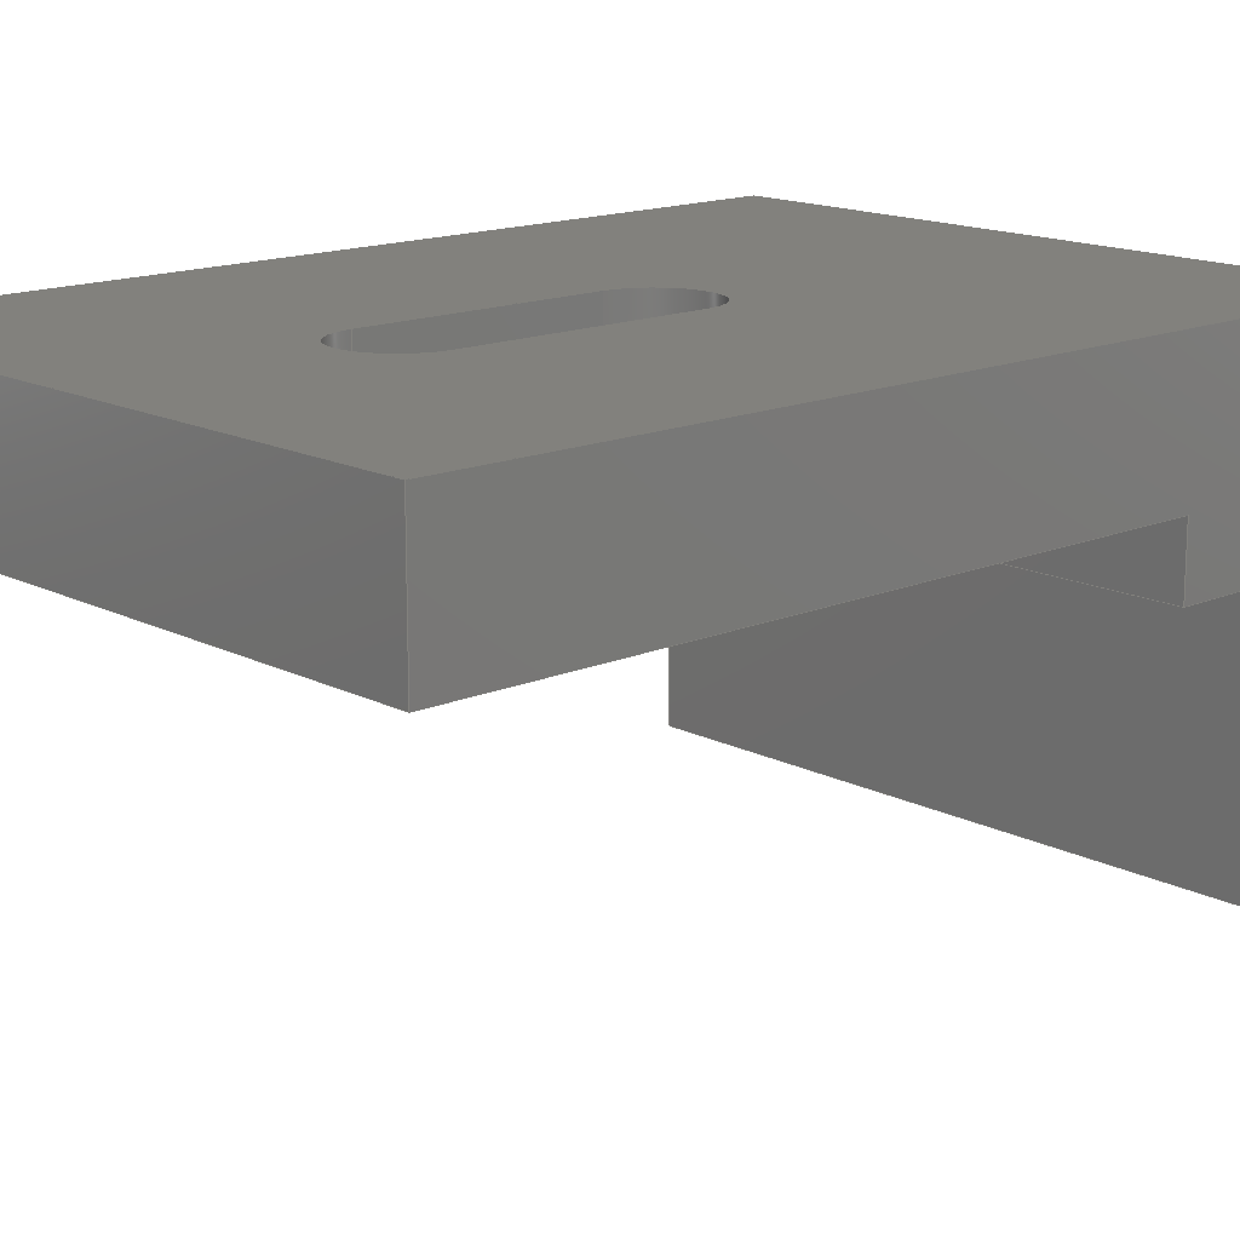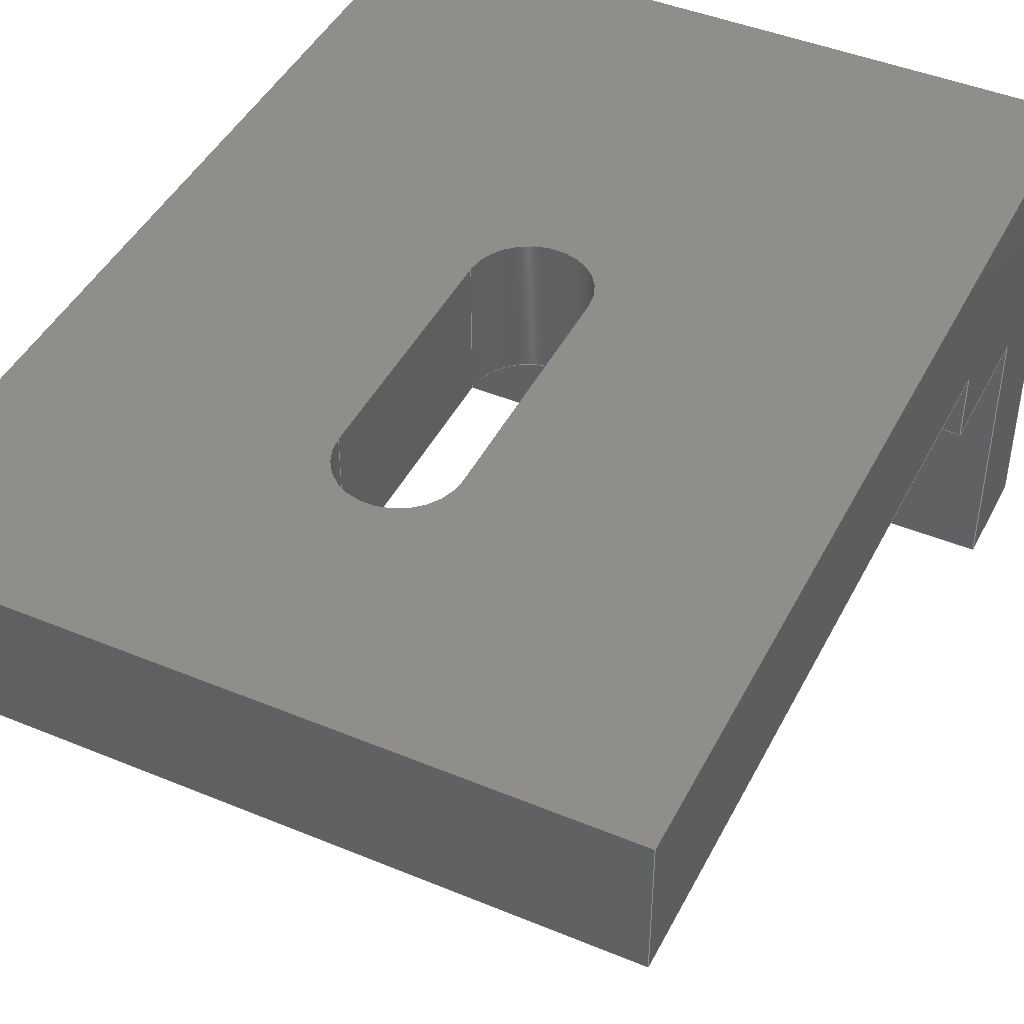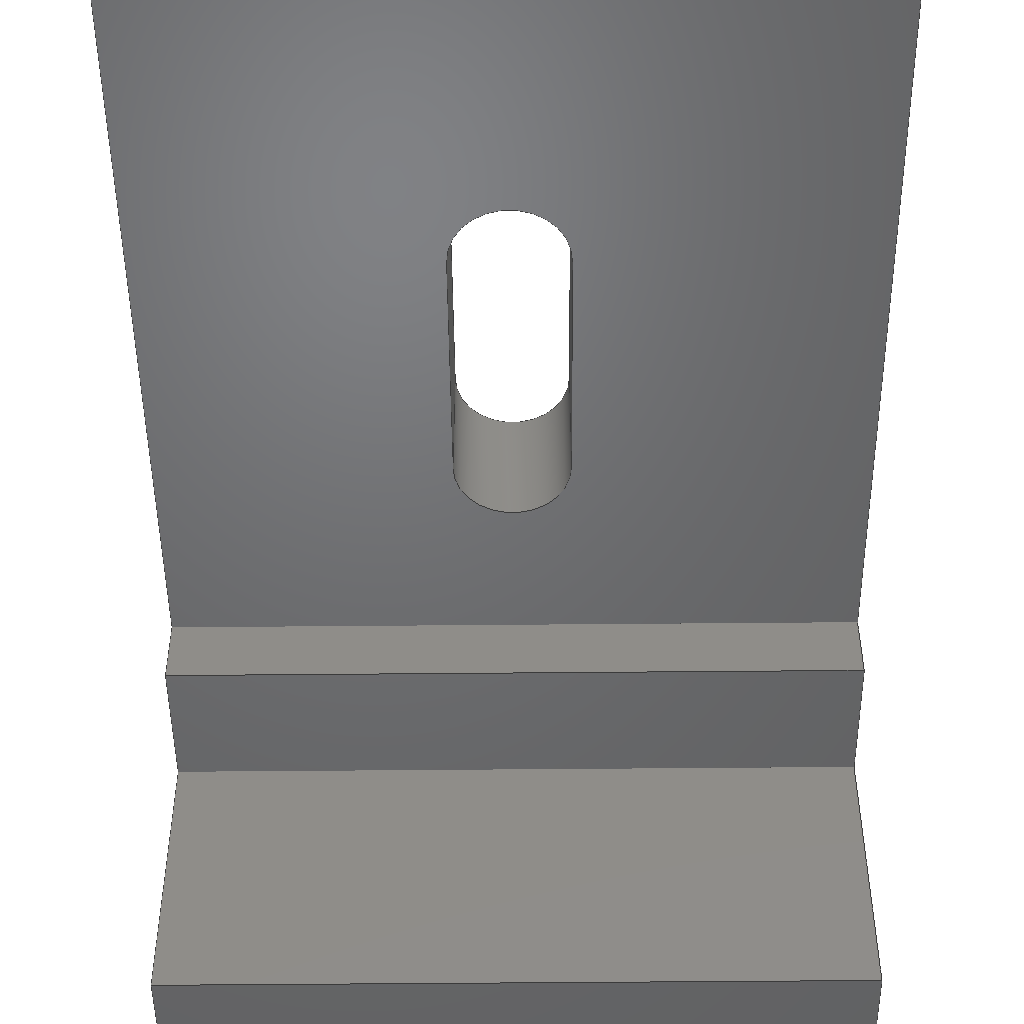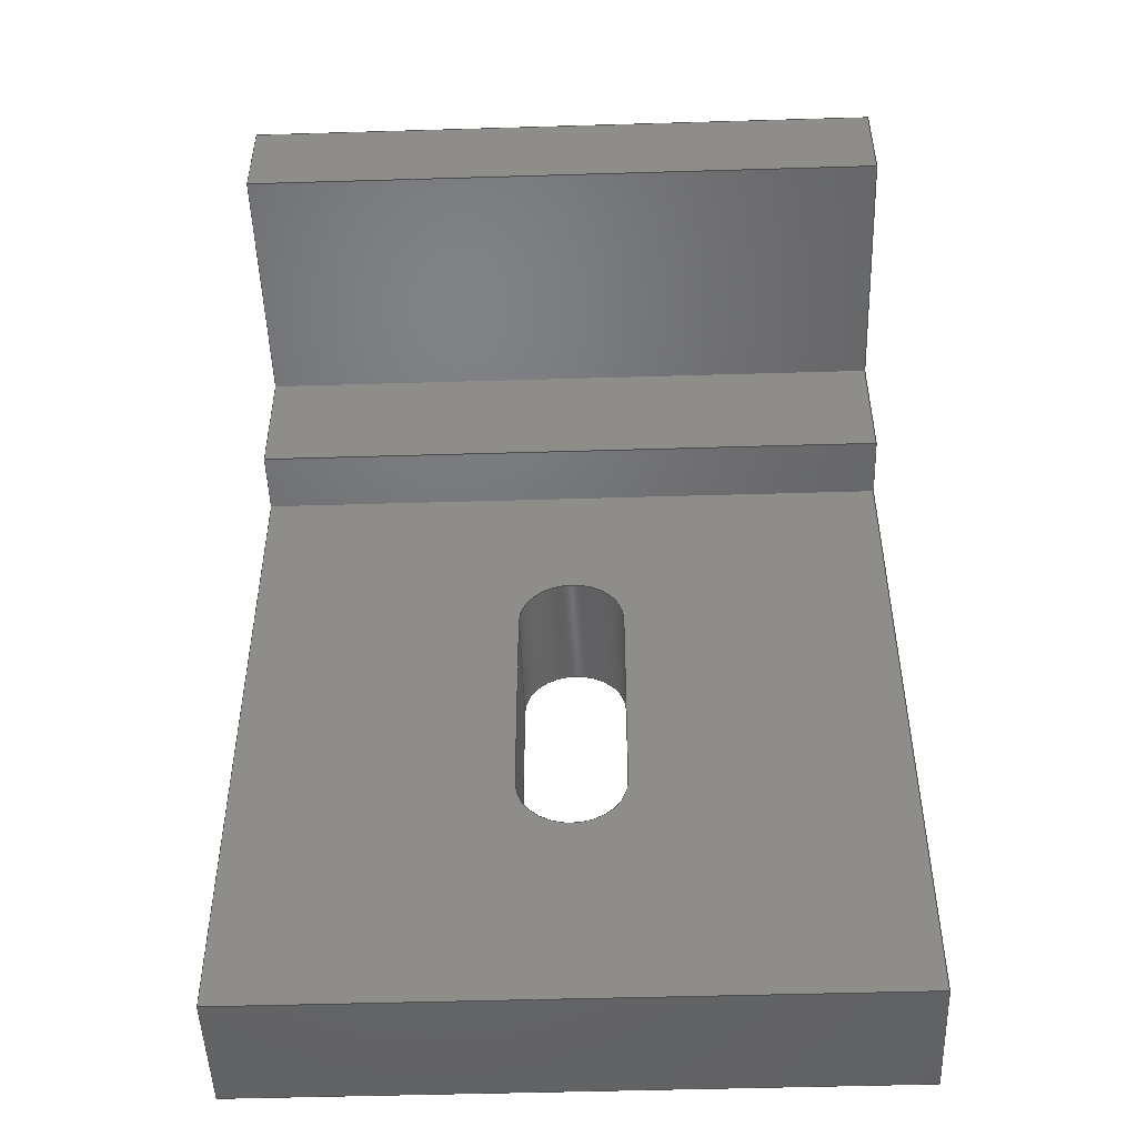
<metadata>
{"format":"iges","ext":"iges","renderer":"f3d","projection":"perspective","resolution":1024,"background":"white","views":[{"elev":15.3,"azim":47.4,"up":"+Z"},{"elev":44.4,"azim":25.8,"up":"+Z"},{"elev":-48.8,"azim":0.6,"up":"+Z"},{"elev":-49.1,"azim":-178.1,"up":"+Y"}]}
</metadata>
<code>

,,31HOpen CASCADE IGES processor 7.5,13HFilename.iges,
16HOpen CASCADE 7.5,31HOpen CASCADE IGES processor 7.5,32,308,15,308,15,
,1,2,2HMM,1,0.01,15H2.022e+07,1.056e-07,25,,,11,0,
15H2.022e+07,;
     402       1       0       0       0       0       0       000000000
     402       0       0       1       1                               0
     186       2       0       0       0       0       0       000020000
     186       0       0       1       0                               0
     514       3       0       0       0       0       0       000010000
     514       0       0       2       1                               0
     510       5       0       0       0       0       0       000010000
     510       0       0       1       1                               0
     190       6       0       0       0       0       0       000010000
     190       0       0       1       1                               0
     116       7       0       0       0       0       0       000010400
     116       0       0       1       0                               0
     123       8       0       0       0       0       0       000010200
     123       0       0       1       0                               0
     123       9       0       0       0       0       0       000010200
     123       0       0       1       0                               0
     508      10       0       0       0       0       0       000010000
     508       0       0       1       1                               0
     504      11       0       0       0       0       0       000010001
     504       0       0       9       1                               0
     110      20       0       0       0       0       0       000010000
     110       0       0       1       0                               0
     502      21       0       0       0       0       0       000010000
     502       0       0       6       1                               0
     110      27       0       0       0       0       0       000010000
     110       0       0       1       0                               0
     110      28       0       0       0       0       0       000010000
     110       0       0       1       0                               0
     110      29       0       0       0       0       0       000010000
     110       0       0       1       0                               0
     110      30       0       0       0       0       0       000010000
     110       0       0       1       0                               0
     110      31       0       0       0       0       0       000010000
     110       0       0       1       0                               0
     110      32       0       0       0       0       0       000010000
     110       0       0       1       0                               0
     110      33       0       0       0       0       0       000010000
     110       0       0       1       0                               0
     110      34       0       0       0       0       0       000010000
     110       0       0       1       0                               0
     110      35       0       0       0       0       0       000010000
     110       0       0       1       0                               0
     110      36       0       0       0       0       0       000010000
     110       0       0       1       0                               0
     110      37       0       0       0       0       0       000010000
     110       0       0       1       0                               0
     110      38       0       0       0       0       0       000010000
     110       0       0       1       0                               0
     110      39       0       0       0       0       0       000010000
     110       0       0       1       0                               0
     110      40       0       0       0       0       0       000010000
     110       0       0       1       0                               0
     110      41       0       0       0       0       0       000010000
     110       0       0       1       0                               0
     110      42       0       0       0       0       0       000010000
     110       0       0       1       0                               0
     110      43       0       0       0       0       0       000010000
     110       0       0       1       0                               0
     110      44       0       0       0       0       0       000010000
     110       0       0       1       0                               0
     110      45       0       0       0       0       0       000010000
     110       0       0       1       0                               0
     110      46       0       0       0       0       0       000010000
     110       0       0       1       0                               0
     110      47       0       0       0       0       0       000010000
     110       0       0       1       0                               0
     100      48       0       0       0       0      69       000010000
     100       0       0       1       0                               0
     124      49       0       0       0       0       0       000000000
     124       0       0       2       0                               0
     110      51       0       0       0       0       0       000010000
     110       0       0       1       0                               0
     100      52       0       0       0       0      75       000010000
     100       0       0       1       0                               0
     124      53       0       0       0       0       0       000000000
     124       0       0       2       0                               0
     110      55       0       0       0       0       0       000010000
     110       0       0       1       0                               0
     110      56       0       0       0       0       0       000010000
     110       0       0       1       0                               0
     110      57       0       0       0       0       0       000010000
     110       0       0       1       0                               0
     100      58       0       0       0       0      85       000010000
     100       0       0       1       0                               0
     124      59       0       0       0       0       0       000000000
     124       0       0       2       0                               0
     110      61       0       0       0       0       0       000010000
     110       0       0       1       0                               0
     100      62       0       0       0       0      91       000010000
     100       0       0       1       0                               0
     124      63       0       0       0       0       0       000000000
     124       0       0       2       0                               0
     110      65       0       0       0       0       0       000010000
     110       0       0       1       0                               0
     110      66       0       0       0       0       0       000010000
     110       0       0       1       0                               0
     110      67       0       0       0       0       0       000010000
     110       0       0       1       0                               0
     110      68       0       0       0       0       0       000010000
     110       0       0       1       0                               0
     110      69       0       0       0       0       0       000010000
     110       0       0       1       0                               0
     510      70       0       0       0       0       0       000010000
     510       0       0       1       1                               0
     190      71       0       0       0       0       0       000010000
     190       0       0       1       1                               0
     116      72       0       0       0       0       0       000010400
     116       0       0       1       0                               0
     123      73       0       0       0       0       0       000010200
     123       0       0       1       0                               0
     123      74       0       0       0       0       0       000010200
     123       0       0       1       0                               0
     508      75       0       0       0       0       0       000010000
     508       0       0       1       1                               0
     510      76       0       0       0       0       0       000010000
     510       0       0       1       1                               0
     190      77       0       0       0       0       0       000010000
     190       0       0       1       1                               0
     116      78       0       0       0       0       0       000010400
     116       0       0       1       0                               0
     123      79       0       0       0       0       0       000010200
     123       0       0       1       0                               0
     123      80       0       0       0       0       0       000010200
     123       0       0       1       0                               0
     508      81       0       0       0       0       0       000010000
     508       0       0       1       1                               0
     510      82       0       0       0       0       0       000010000
     510       0       0       1       1                               0
     190      83       0       0       0       0       0       000010000
     190       0       0       1       1                               0
     116      84       0       0       0       0       0       000010400
     116       0       0       1       0                               0
     123      85       0       0       0       0       0       000010200
     123       0       0       1       0                               0
     123      86       0       0       0       0       0       000010200
     123       0       0       1       0                               0
     508      87       0       0       0       0       0       000010000
     508       0       0       2       1                               0
     510      89       0       0       0       0       0       000010000
     510       0       0       1       1                               0
     190      90       0       0       0       0       0       000010000
     190       0       0       1       1                               0
     116      91       0       0       0       0       0       000010400
     116       0       0       1       0                               0
     123      92       0       0       0       0       0       000010200
     123       0       0       1       0                               0
     123      93       0       0       0       0       0       000010200
     123       0       0       1       0                               0
     508      94       0       0       0       0       0       000010000
     508       0       0       2       1                               0
     510      96       0       0       0       0       0       000010000
     510       0       0       1       1                               0
     190      97       0       0       0       0       0       000010000
     190       0       0       1       1                               0
     116      98       0       0       0       0       0       000010400
     116       0       0       1       0                               0
     123      99       0       0       0       0       0       000010200
     123       0       0       1       0                               0
     123     100       0       0       0       0       0       000010200
     123       0       0       1       0                               0
     508     101       0       0       0       0       0       000010000
     508       0       0       1       1                               0
     510     102       0       0       0       0       0       000010000
     510       0       0       1       1                               0
     190     103       0       0       0       0       0       000010000
     190       0       0       1       1                               0
     116     104       0       0       0       0       0       000010400
     116       0       0       1       0                               0
     123     105       0       0       0       0       0       000010200
     123       0       0       1       0                               0
     123     106       0       0       0       0       0       000010200
     123       0       0       1       0                               0
     508     107       0       0       0       0       0       000010000
     508       0       0       1       1                               0
     508     108       0       0       0       0       0       000010000
     508       0       0       1       1                               0
     510     109       0       0       0       0       0       000010000
     510       0       0       1       1                               0
     190     110       0       0       0       0       0       000010000
     190       0       0       1       1                               0
     116     111       0       0       0       0       0       000010400
     116       0       0       1       0                               0
     123     112       0       0       0       0       0       000010200
     123       0       0       1       0                               0
     123     113       0       0       0       0       0       000010200
     123       0       0       1       0                               0
     508     114       0       0       0       0       0       000010000
     508       0       0       1       1                               0
     510     115       0       0       0       0       0       000010000
     510       0       0       1       1                               0
     190     116       0       0       0       0       0       000010000
     190       0       0       1       1                               0
     116     117       0       0       0       0       0       000010400
     116       0       0       1       0                               0
     123     118       0       0       0       0       0       000010200
     123       0       0       1       0                               0
     123     119       0       0       0       0       0       000010200
     123       0       0       1       0                               0
     508     120       0       0       0       0       0       000010000
     508       0       0       1       1                               0
     508     121       0       0       0       0       0       000010000
     508       0       0       1       1                               0
     510     122       0       0       0       0       0       000010000
     510       0       0       1       1                               0
     190     123       0       0       0       0       0       000010000
     190       0       0       1       1                               0
     116     124       0       0       0       0       0       000010400
     116       0       0       1       0                               0
     123     125       0       0       0       0       0       000010200
     123       0       0       1       0                               0
     123     126       0       0       0       0       0       000010200
     123       0       0       1       0                               0
     508     127       0       0       0       0       0       000010000
     508       0       0       1       1                               0
     510     128       0       0       0       0       0       000010000
     510       0       0       1       1                               0
     192     129       0       0       0       0       0       000010000
     192       0       0       1       1                               0
     116     130       0       0       0       0       0       000010400
     116       0       0       1       0                               0
     123     131       0       0       0       0       0       000010200
     123       0       0       1       0                               0
     123     132       0       0       0       0       0       000010200
     123       0       0       1       0                               0
     508     133       0       0       0       0       0       000010000
     508       0       0       2       1                               0
     110     135       0       0       0       0       0       000010000
     110       0       0       1       0                               0
     110     136       0       0       0       0       0       000010000
     110       0       0       1       0                               0
     110     137       0       0       0       0       0       000010000
     110       0       0       1       0                               0
     110     138       0       0       0       0       0       000010000
     110       0       0       1       0                               0
     510     139       0       0       0       0       0       000010000
     510       0       0       1       1                               0
     190     140       0       0       0       0       0       000010000
     190       0       0       1       1                               0
     116     141       0       0       0       0       0       000010400
     116       0       0       1       0                               0
     123     142       0       0       0       0       0       000010200
     123       0       0       1       0                               0
     123     143       0       0       0       0       0       000010200
     123       0       0       1       0                               0
     508     144       0       0       0       0       0       000010000
     508       0       0       1       1                               0
     510     145       0       0       0       0       0       000010000
     510       0       0       1       1                               0
     192     146       0       0       0       0       0       000010000
     192       0       0       1       1                               0
     116     147       0       0       0       0       0       000010400
     116       0       0       1       0                               0
     123     148       0       0       0       0       0       000010200
     123       0       0       1       0                               0
     123     149       0       0       0       0       0       000010200
     123       0       0       1       0                               0
     508     150       0       0       0       0       0       000010000
     508       0       0       2       1                               0
     110     152       0       0       0       0       0       000010000
     110       0       0       1       0                               0
     110     153       0       0       0       0       0       000010000
     110       0       0       1       0                               0
     110     154       0       0       0       0       0       000010000
     110       0       0       1       0                               0
     110     155       0       0       0       0       0       000010000
     110       0       0       1       0                               0
     510     156       0       0       0       0       0       000010000
     510       0       0       1       1                               0
     190     157       0       0       0       0       0       000010000
     190       0       0       1       1                               0
     116     158       0       0       0       0       0       000010400
     116       0       0       1       0                               0
     123     159       0       0       0       0       0       000010200
     123       0       0       1       0                               0
     123     160       0       0       0       0       0       000010200
     123       0       0       1       0                               0
     508     161       0       0       0       0       0       000010000
     508       0       0       1       1                               0
402,1,3;                                                         0000001
186,5,1,0;                                                       0000003
514,14,7,1,103,1,115,1,127,1,139,0,151,1,163,1,177,1,189,1,203,  0000005
1,215,0,235,1,247,0,267,1;                                       0000005
510,9,1,1,17;                                                    0000007
190,11,13,15;                                                    0000009
116,-10,5.55e-15,-2.78e-15,0;                                   0000011
123,7.2e-16,-3.3e-16,-1;                                        0000013
123,1.1e-16,-1,3.3e-16;                                         0000015
508,4,0,19,1,1,0,0,19,2,1,0,0,19,3,0,0,0,19,4,0,0;               0000017
504,36,21,23,1,23,2,25,23,2,23,3,27,23,4,23,3,29,23,1,23,4,31,   0000019
23,5,23,6,33,23,6,23,2,35,23,5,23,1,37,23,3,23,7,39,23,8,23,7,   0000019
41,23,4,23,8,43,23,8,23,9,45,23,9,23,10,47,23,10,23,11,49,23,11, 0000019
23,12,51,23,12,23,5,53,23,7,23,13,55,23,13,23,14,57,23,14,23,15, 0000019
59,23,15,23,16,61,23,16,23,6,63,23,12,23,16,65,23,9,23,13,67,23, 0000019
17,23,18,71,23,18,23,19,73,23,19,23,20,77,23,20,23,17,79,23,10,  0000019
23,14,81,23,11,23,15,83,23,21,23,22,87,23,21,23,23,89,23,24,23,  0000019
23,93,23,24,23,22,95,23,24,23,17,97,23,23,23,18,99,23,22,23,20,  0000019
101,23,21,23,19;                                                 0000019
110,-10,5.55e-15,-2.78e-15,10,-5.65e-15,2.82e-15;              0000021
502,24,-10,8e-15,-5e-15,10,-8e-15,5e-15,10,-4,9e-15,    0000023
-10,-4,-1e-15,-10,3e-15,-8,10,-1.2e-14,-8,10,-4,2,    0000023
-10,-4,2,-10,-25,2,-10,-25,6,-10,3,6,-10,3,-8,    0000023
10,-25,2,10,-25,6,10,3,6,10,3,-8,1.65,-10,2,-1.65, 0000023
-10,2,-1.65,-17,2,1.65,-17,2,-1.65,-17,6,1.65,-17,6,   0000023
-1.65,-10,6,1.65,-10,6;                                      0000023
110,10,3.56e-15,-8.882e-15,10,-4,-6.642e-15;      0000025
110,-10,-4,3.3e-16,10,-4,5.93e-15;                           0000027
110,-10,-3.56e-15,8.882e-15,-10,-4,1.112e-14;      0000029
110,-10,4.66e-15,-8,10,-6.54e-15,-8;                         0000031
110,10,6.22e-15,-8,10,3.58e-15,-1.421e-14;              0000033
110,-10,-8.9e-16,-8,-10,-3.53e-15,1.776e-15;            0000035
110,10,-4,-7.105e-15,10,-4,2;                         0000037
110,-10,-4,2,10,-4,2;                                      0000039
110,-10,-4,1.066e-14,-10,-4,2;                        0000041
110,-10,-4,2,-10,-25,2;                                    0000043
110,-10,-25,2,-10,-25,6;                                   0000045
110,-10,-25,6,-10,3,6;                                     0000047
110,-10,3,6,-10,3,-8;                                      0000049
110,-10,3,-8,-10,1.776e-15,-8;                        0000051
110,10,-4,2,10,-25,2;                                      0000053
110,10,-25,2,10,-25,6;                                     0000055
110,10,-25,6,10,3,6;                                       0000057
110,10,3,6,10,3,-8;                                        0000059
110,10,3,-8,10,8.882e-15,-8;                          0000061
110,-10,3,-8,10,3,-8;                                      0000063
110,-10,-25,2,10,-25,2;                                    0000065
100,0,0,0,-7.105e-15,1.65,-7.105e-15,-1.65;       0000067
124,-2.2e-16,1,-5e-16,-4.55e-15,-1,-2.2e-16,8.9e-16,-10,     0000069
8.9e-16,5e-16,1,2;                                            0000069
110,-1.65,-10,2,-1.65,-17,2;                                 0000071
100,0,0,0,0,-1.65,7.105e-15,1.65;                      0000073
124,-2.2e-16,1,-5e-16,-6.11e-15,-1,-2.2e-16,8.9e-16,-17,     0000075
8.9e-16,5e-16,1,2;                                            0000075
110,1.65,-17,2,1.65,-10,2;                                   0000077
110,-10,-25,6,10,-25,6;                                    0000079
110,-10,3,6,10,3,6;                                        0000081
100,0,0,0,3.553e-15,-1.65,7.105e-15,1.65;         0000083
124,-4.4e-16,1,-6e-17,-1.223e-14,-1,-4.4e-16,5e-16,-17,     0000085
5e-16,6e-17,1,6;                                             0000085
110,-1.65,-17,6,-1.65,-10,6;                                 0000087
100,0,0,0,-7.105e-15,1.65,-7.105e-15,-1.65;       0000089
124,-4.4e-16,1,-6e-17,-9.11e-15,-1,-4.4e-16,5e-16,-10,      0000091
5e-16,6e-17,1,6;                                             0000091
110,1.65,-10,6,1.65,-17,6;                                   0000093
110,1.65,-10,6,1.65,-10,2;                                   0000095
110,-1.65,-10,6,-1.65,-10,2;                                 0000097
110,1.65,-17,6,1.65,-17,2;                                   0000099
110,-1.65,-17,6,-1.65,-17,2;                                 0000101
510,105,1,1,113;                                                 0000103
190,107,109,111;                                                 0000105
116,-10,4.66e-15,-8,0;                                         0000107
123,-1.1e-16,-1,5.6e-16;                                        0000109
123,-8.9e-16,5.6e-16,1;                                         0000111
508,4,0,19,5,1,0,0,19,6,1,0,0,19,1,0,0,0,19,7,0,0;               0000113
510,117,1,1,125;                                                 0000115
190,119,121,123;                                                 0000117
116,-10,-4,3.3e-16,0;                                          0000119
123,-1.1e-16,-1,5.6e-16;                                        0000121
123,-8.9e-16,5.6e-16,1;                                         0000123
508,4,0,19,3,1,0,0,19,8,1,0,0,19,9,0,0,0,19,10,0,0;              0000125
510,129,1,1,137;                                                 0000127
190,131,133,135;                                                 0000129
116,-10,-8.119,1.881,0;                             0000131
123,-1,5.6e-16,0;                                              0000133
123,-5.6e-16,-1,5.6e-16;                                        0000135
508,8,0,19,4,1,0,0,19,10,1,0,0,19,11,1,0,0,19,12,1,0,0,19,13,1,  0000137
0,0,19,14,1,0,0,19,15,1,0,0,19,7,1,0;                            0000137
510,141,1,1,149;                                                 0000139
190,143,145,147;                                                 0000141
116,10,-8.119,1.881,0;                              0000143
123,-1,5.6e-16,0;                                              0000145
123,-5.6e-16,-1,5.6e-16;                                        0000147
508,8,0,19,2,1,0,0,19,8,1,0,0,19,16,1,0,0,19,17,1,0,0,19,18,1,0, 0000149
0,19,19,1,0,0,19,20,1,0,0,19,6,1,0;                              0000149
510,153,1,1,161;                                                 0000151
190,155,157,159;                                                 0000153
116,-10,3,-8,0;                                               0000155
123,7.2e-16,-3.3e-16,-1;                                        0000157
123,1.1e-16,-1,3.3e-16;                                         0000159
508,4,0,19,21,1,0,0,19,20,1,0,0,19,5,0,0,0,19,15,0,0;            0000161
510,165,2,1,173,175;                                             0000163
190,167,169,171;                                                 0000165
116,-10,-4,2,0;                                               0000167
123,7.2e-16,-3.3e-16,-1;                                        0000169
123,1.1e-16,-1,3.3e-16;                                         0000171
508,4,0,19,9,1,0,0,19,16,1,0,0,19,22,0,0,0,19,11,0,0;            0000173
508,4,0,19,23,1,0,0,19,24,1,0,0,19,25,1,0,0,19,26,1,0;           0000175
510,179,1,1,187;                                                 0000177
190,181,183,185;                                                 0000179
116,-10,-25,2,0;                                              0000181
123,-1.1e-16,-1,5.6e-16;                                        0000183
123,-8.9e-16,5.6e-16,1;                                         0000185
508,4,0,19,22,1,0,0,19,17,1,0,0,19,27,0,0,0,19,12,0,0;           0000187
510,191,2,1,199,201;                                             0000189
190,193,195,197;                                                 0000191
116,-10,-25,6,0;                                              0000193
123,-7.2e-16,3.3e-16,1;                                         0000195
123,-1.1e-16,1,-3.3e-16;                                        0000197
508,4,0,19,27,1,0,0,19,18,1,0,0,19,28,0,0,0,19,13,0,0;           0000199
508,4,0,19,29,0,0,0,19,30,1,0,0,19,31,0,0,0,19,32,1,0;           0000201
510,205,1,1,213;                                                 0000203
190,207,209,211;                                                 0000205
116,-10,3,6,0;                                                0000207
123,1.1e-16,1,-5.6e-16;                                         0000209
123,8.9e-16,-5.6e-16,-1;                                        0000211
508,4,0,19,28,1,0,0,19,19,1,0,0,19,21,0,0,0,19,14,0,0;           0000213
510,217,1,1,225;                                                 0000215
192,219,221,1.65,223;                                            0000217
116,-6.55e-15,-10,6,0;                                         0000219
123,-5e-16,8.9e-16,1;                                          0000221
123,-2.2e-16,-1,8.9e-16;                                        0000223
508,4,0,19,31,0,1,0,227,0,19,33,1,1,0,229,0,19,23,1,1,0,231,0,   0000225
19,34,0,1,0,233;                                                 0000225
110,270,0,0,90,0,0;                                        0000227
110,90,0,0,90,-4,0;                                        0000229
110,90,-4,0,270,-4,0;                                      0000231
110,270,-4,0,270,0,0;                                      0000233
510,237,1,1,245;                                                 0000235
190,239,241,243;                                                 0000237
116,1.65,-10,6,0;                                              0000239
123,-1,2.2e-16,-7.2e-16;                                        0000241
123,-2.2e-16,-1,8.9e-16;                                        0000243
508,4,0,19,32,0,0,0,19,33,1,0,0,19,26,0,0,0,19,35,0,0;           0000245
510,249,1,1,257;                                                 0000247
192,251,253,1.65,255;                                            0000249
116,-8.11e-15,-17,6,0;                                         0000251
123,-5e-16,8.9e-16,1;                                          0000253
123,-2.2e-16,-1,8.9e-16;                                        0000255
508,4,0,19,29,0,1,0,259,0,19,36,1,1,0,261,0,19,25,1,1,0,263,0,   0000257
19,35,0,1,0,265;                                                 0000257
110,450,0,0,270,0,0;                                       0000259
110,270,0,0,270,-4,0;                                      0000261
110,270,-4,0,450,-4,0;                                     0000263
110,450,-4,0,450,0,0;                                      0000265
510,269,1,1,277;                                                 0000267
190,271,273,275;                                                 0000269
116,-1.65,-17,6,0;                                             0000271
123,1,-2.2e-16,7.2e-16;                                         0000273
123,2.2e-16,1,-8.9e-16;                                         0000275
508,4,0,19,30,0,0,0,19,36,1,0,0,19,24,0,0,0,19,34,0,0;           0000277
S      1G      4D    278P    161
</code>
